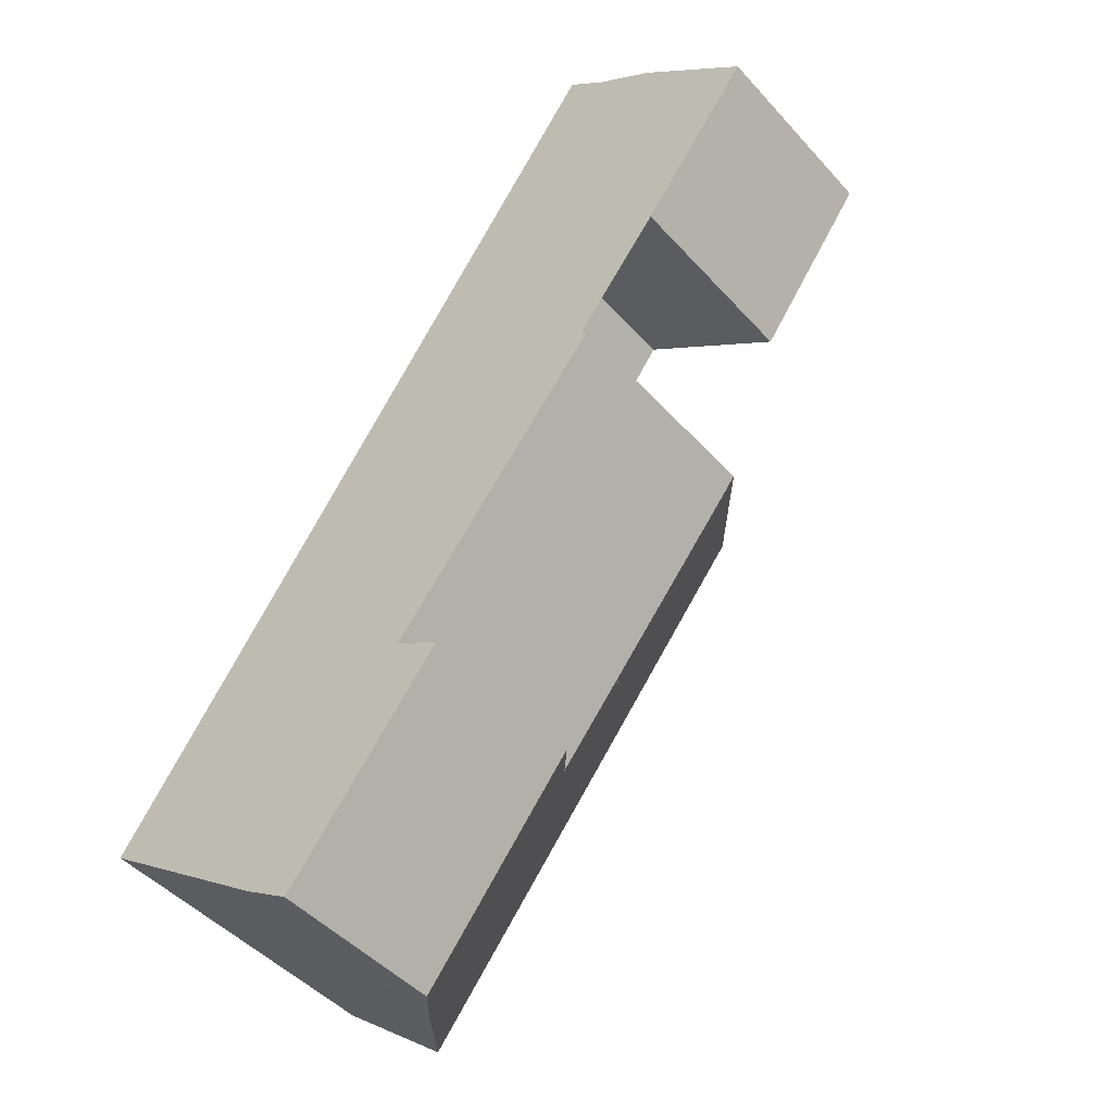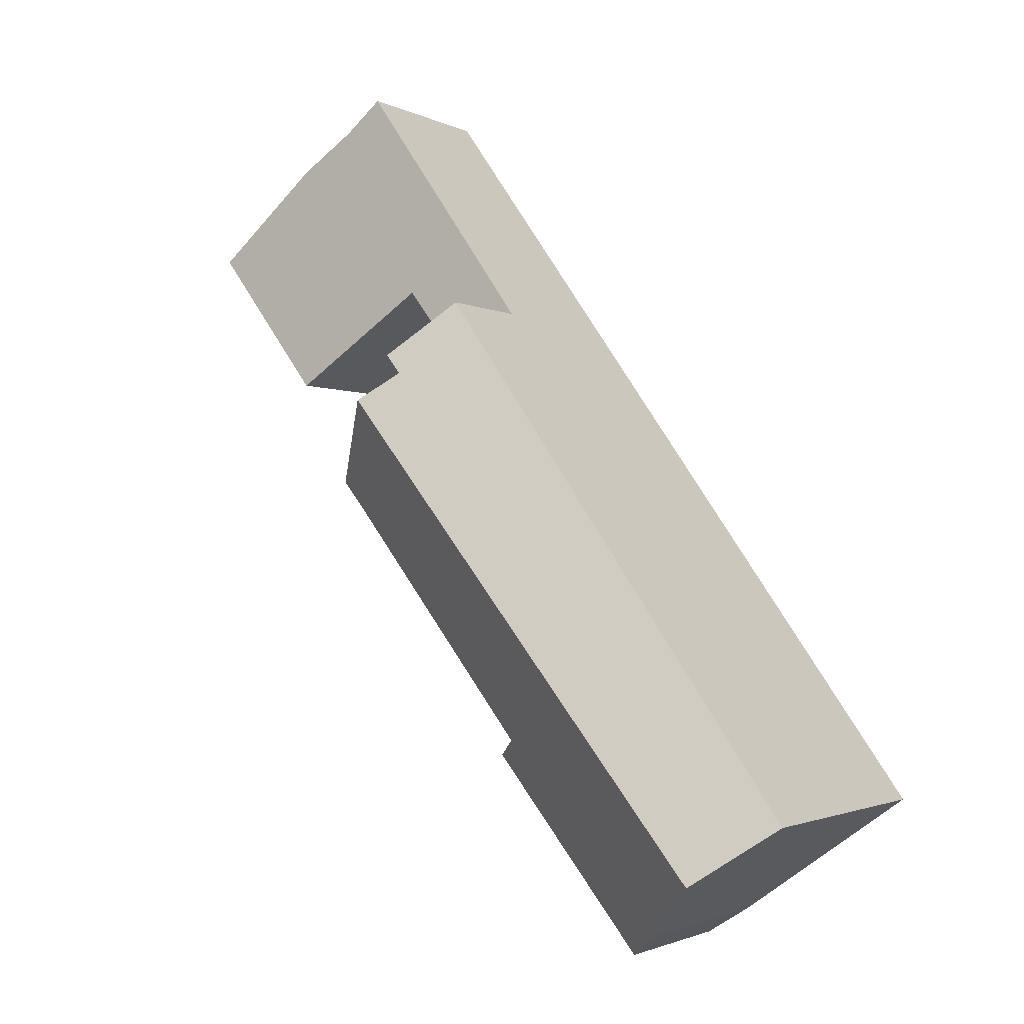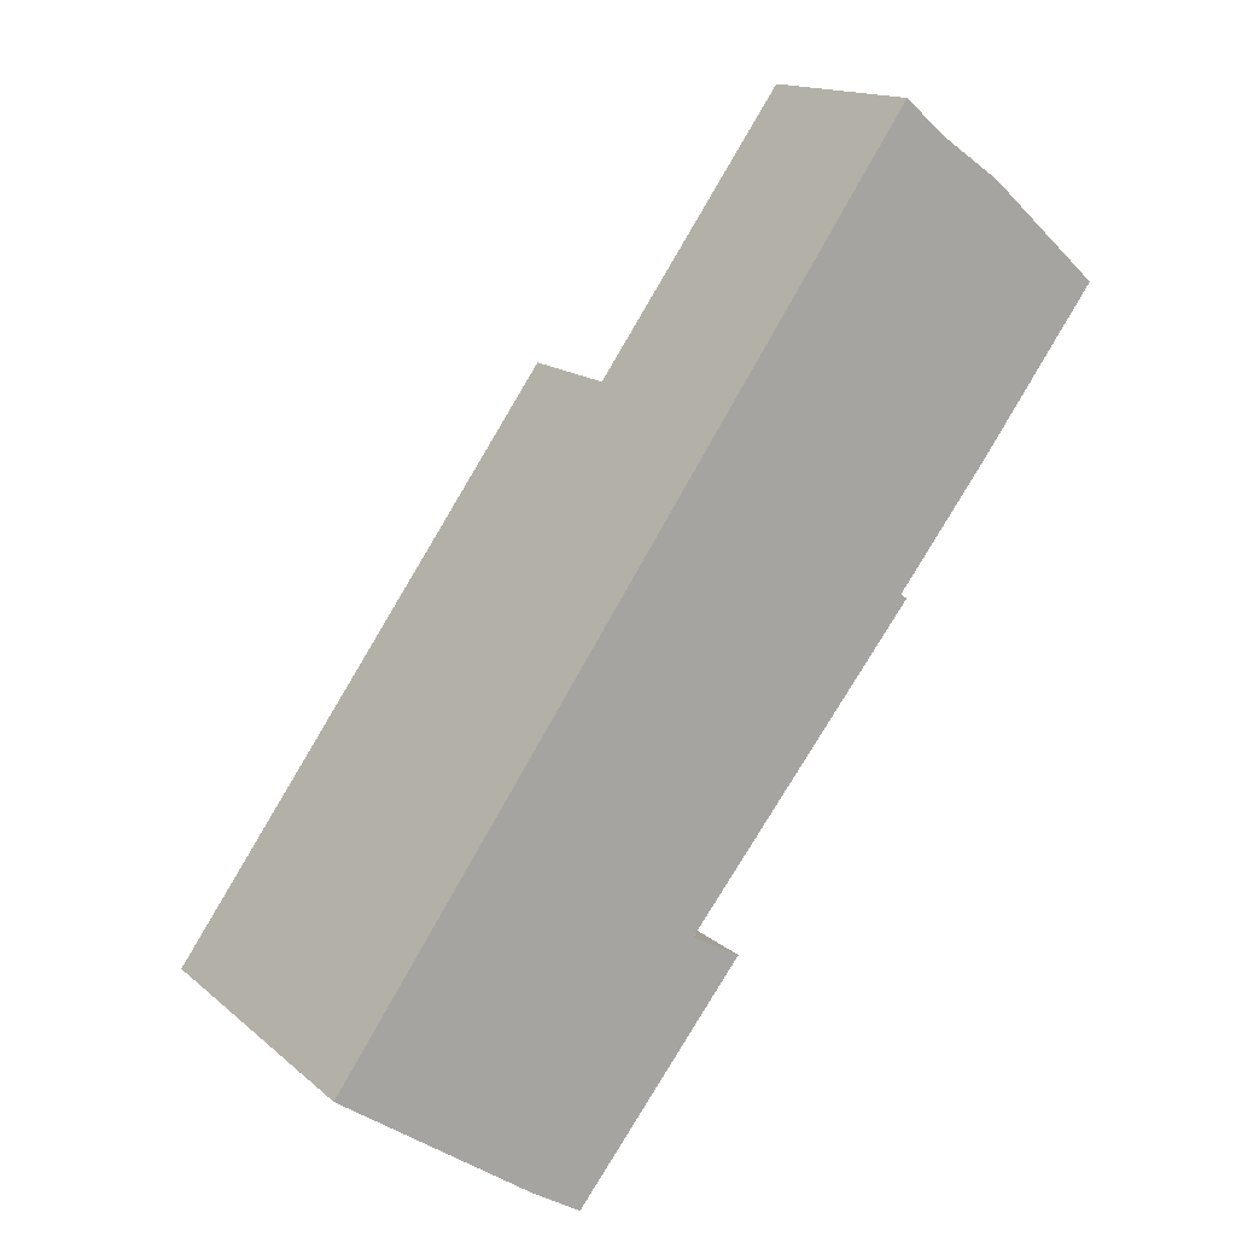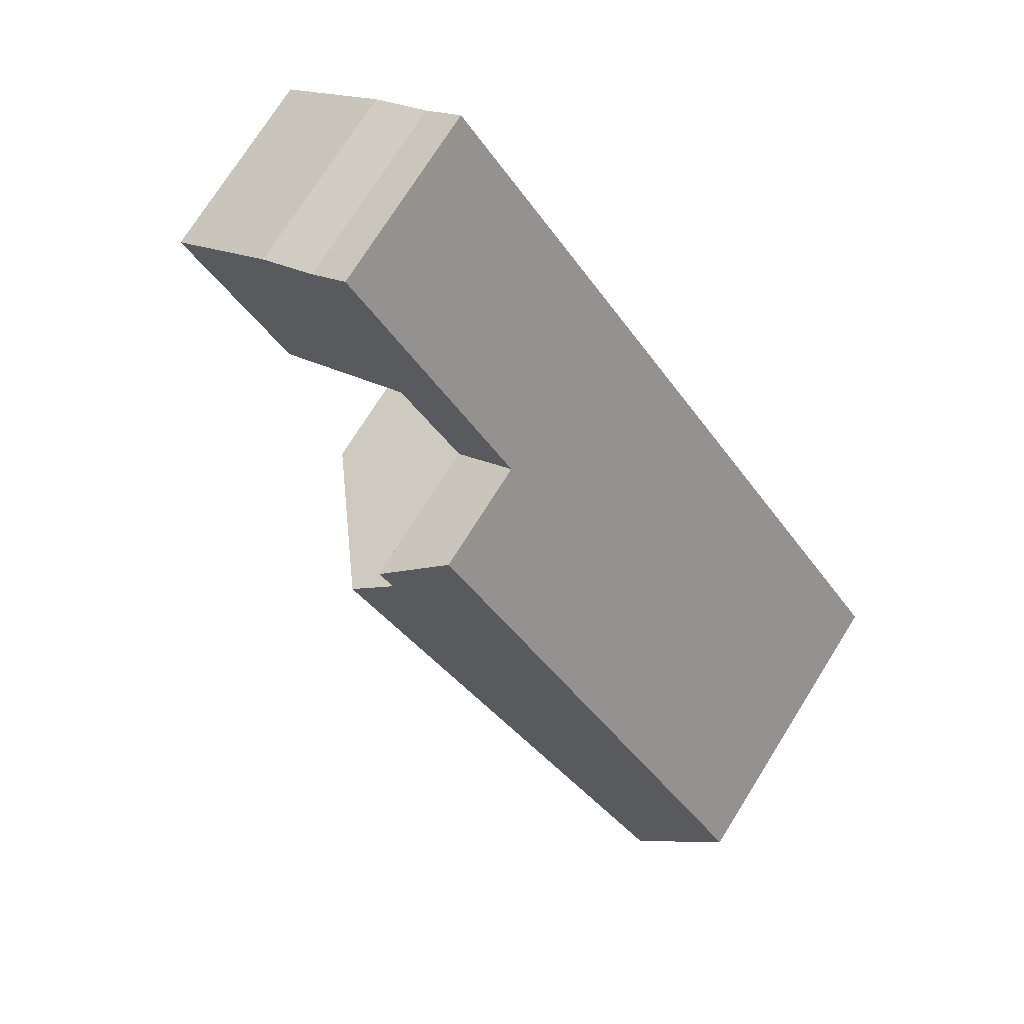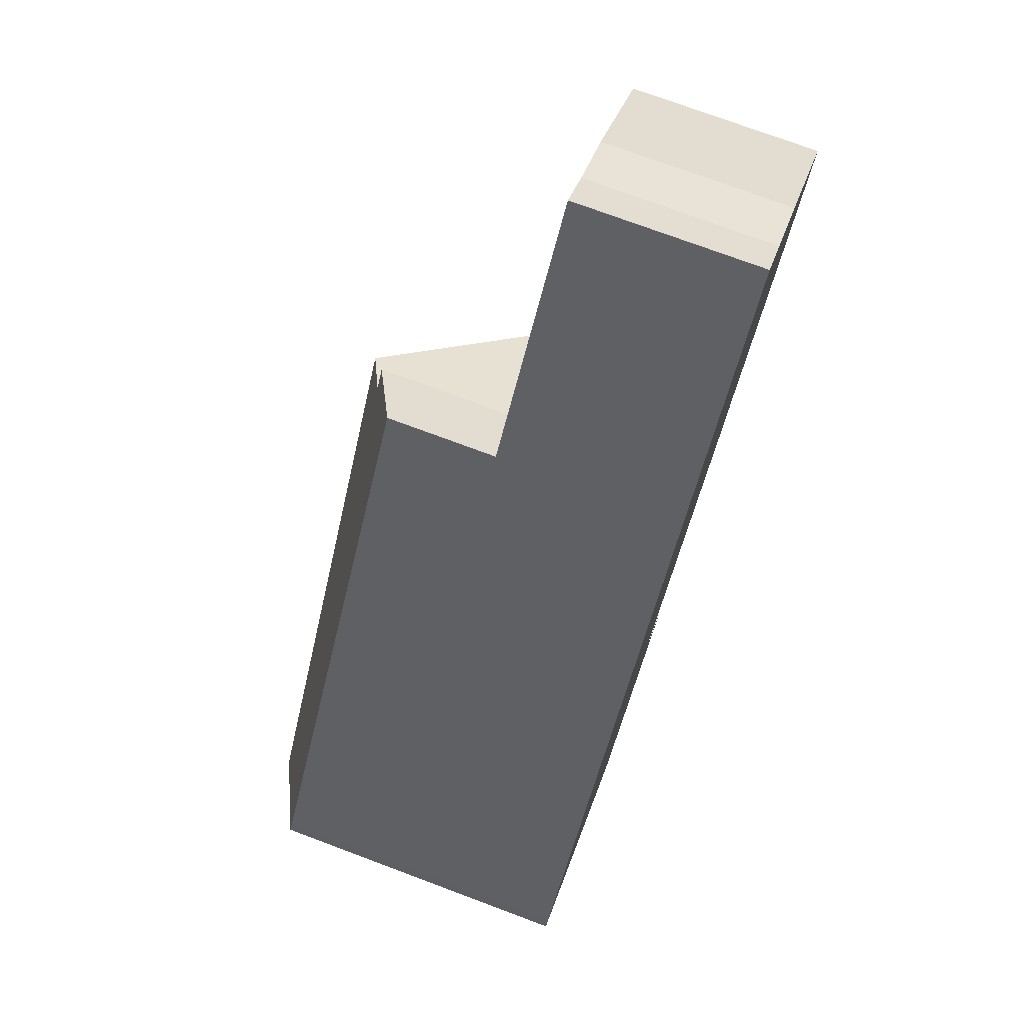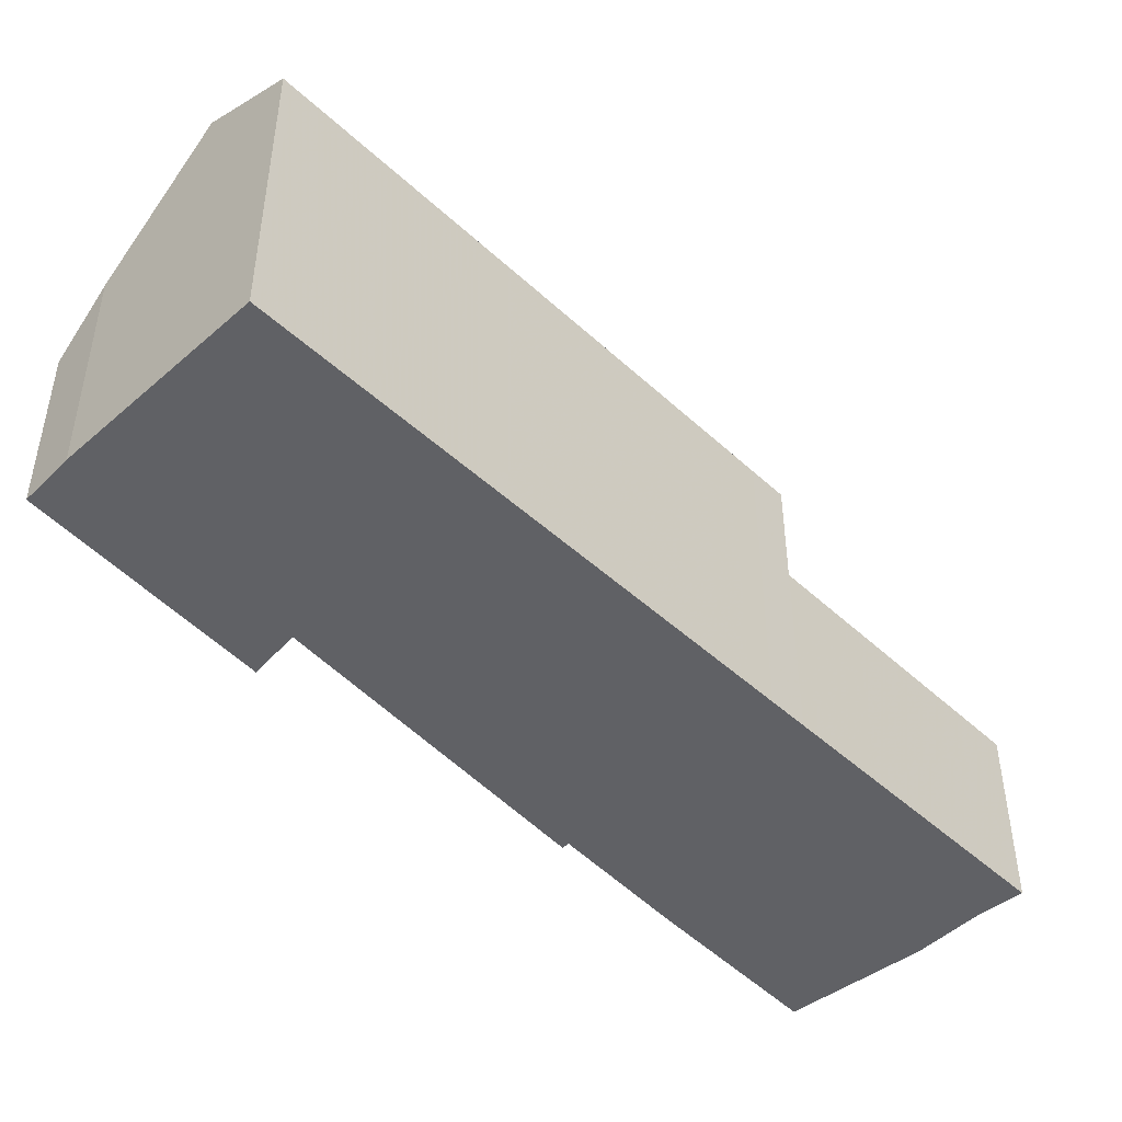
<metadata>
{"format":"obj","ext":"obj","renderer":"f3d","projection":"perspective","resolution":1024,"background":"white","views":[{"elev":-46.0,"azim":-141.0,"up":"+Y"},{"elev":-1.8,"azim":30.3,"up":"+Y"},{"elev":15.2,"azim":149.0,"up":"+Y"},{"elev":74.2,"azim":32.1,"up":"+Y"},{"elev":74.4,"azim":110.5,"up":"+Y"},{"elev":-48.5,"azim":79.8,"up":"+Z"}]}
</metadata>
<code>
v -616.6 -945.5 4.538
v -617.5 -946 3.475
v -620.5 -942.2 3.472
v -619.6 -941.7 4.49
v -623.8 -936.5 4.431
v -622.6 -932.5 3.723
v -625.3 -934.4 3.74
v -627.4 -931.5 3.689
v -625.4 -929.7 3.67
v -624.3 -929 3.664
v -623.5 -928.3 3.658
v -613.1 -943 6.111
v -621 -934.5 6.581
v -620.2 -942 3.874
v -617.1 -945.8 3.943
v -614.7 -944.1 6.882
v -621.8 -935.1 6.95
v -622.7 -935.7 5.832
v -615.4 -944.6 6.044
v -621.8 -935.1 6.95
v -614.7 -944.1 6.882
v -621.3 -934.2 3.753
v -620.1 -933.1 3.743
v -620.1 -933.1 5.939
v -621.3 -934.2 6.583
v -621.3 -934.2 6.07
v -620.6 -933.5 6.187
v -613.5 -943.3 6.315
v -623.5 -928.3 3.658
v -613.1 -943 6.111
v -620.1 -933.1 3.743
v -620.1 -933.1 5.94
v -616.9 -945.7 4.153
v -619.9 -941.8 4.208
v -621.7 -935.1 6.95
v -622.6 -935.8 5.833
v -623.8 -936.5 4.432
v -621.7 -935.1 6.95
v -619.7 -933.8 5.951
v -620.2 -934.1 6.194
v -619.7 -933.8 5.95
v -617.2 -945.6 3.939
v -617.6 -945.9 3.475
v -617.1 -945.5 4.155
v -614.8 -944 6.884
v -615.5 -944.4 6.04
v -614.8 -944 6.884
v -613.2 -942.9 6.108
v -613.7 -943.2 6.313
v -613.2 -942.9 6.108
v -624.9 -929.4 3.668
v -627.4 -931.6 3.689
v -621.2 -931.6 3.715
v -621.2 -931.6 3.715
v -622.6 -932.5 3.724
v -625.1 -929.5 3.669
v -622.6 -932.6 3.724
v -613.9 -943.3 6.444
v -621 -934.6 6.576
v -625.1 -929.5 3.669
v -613.8 -943.5 6.442
v -621.3 -934.2 6.582
v -620.1 -933.1 3.743
v -621.3 -934.2 3.753
v -620.1 -933.1 3.743
v -620.6 -933.5 6.187
v -620.1 -933.1 5.94
v -621.3 -934.2 6.583
v -620.1 -933.1 5.939
v -621.5 -931.8 3.717
v -623.8 -928.6 3.66
v -620.4 -933.4 3.745
v -620.4 -933.4 6.091
v -620.4 -933.4 3.745
v -620.4 -933.4 6.091
v -620 -934 6.101
v -613.5 -943.1 6.259
v -613.4 -943.2 6.261
v -621.4 -935.6 6.946
v -620.6 -935.1 6.57
v -621.4 -935.6 6.946
v -619.4 -934.2 5.959
v -619.7 -934.4 6.109
v -622.3 -936.2 5.843
v -623.4 -937 4.437
v -619.8 -934.6 6.2
v -619.4 -934.2 5.958
v -617.5 -940.5 6.909
v -616.7 -939.9 6.496
v -617.5 -940.5 6.909
v -615.8 -939.3 6.047
v -616.1 -939.5 6.197
v -618.3 -941 5.959
v -619.7 -942 4.206
v -616.2 -939.6 6.267
v -615.8 -939.3 6.046
v -620 -942.2 3.877
v -620.3 -942.4 3.472
v -616.1 -942.3 6.896
v -615.3 -941.7 6.469
v -616.1 -942.3 6.896
v -614.5 -941.1 6.078
v -614.8 -941.3 6.228
v -616.9 -942.8 6
v -618.4 -943.8 4.18
v -614.9 -941.4 6.29
v -614.5 -941.1 6.078
v -618.6 -943.9 3.909
v -619 -944.2 3.473
v -616.9 -945.7 4.153
v -616.6 -945.5 4.538
v -616.6 -945.5 0
v -616.9 -945.7 8.882e-16
v -617.6 -945.9 3.475
v -617.5 -946 3.475
v -617.5 -946 0
v -617.6 -945.9 0
v -620.2 -942 3.874
v -620.5 -942.2 3.472
v -620.5 -942.2 0
v -620.2 -942 -4.441e-16
v -623.4 -937 4.437
v -619.6 -941.7 4.49
v -619.6 -941.7 0
v -623.4 -937 0
v -622.7 -935.7 5.832
v -623.8 -936.5 4.431
v -623.8 -936.5 0
v -622.7 -935.7 0
v -622.6 -932.6 3.724
v -622.6 -932.5 3.723
v -622.6 -932.5 0
v -622.6 -932.6 0
v -627.4 -931.6 3.689
v -625.3 -934.4 3.74
v -625.3 -934.4 4.441e-16
v -627.4 -931.6 4.441e-16
v -625.4 -929.7 3.67
v -627.4 -931.5 3.689
v -627.4 -931.5 4.441e-16
v -625.4 -929.7 -4.441e-16
v -625.1 -929.5 3.669
v -625.4 -929.7 3.67
v -625.4 -929.7 -4.441e-16
v -625.1 -929.5 0
v -623.8 -928.6 3.66
v -624.3 -929 3.664
v -624.3 -929 0
v -623.8 -928.6 -4.441e-16
v -621.2 -931.6 3.715
v -623.5 -928.3 3.658
v -623.5 -928.3 4.441e-16
v -621.2 -931.6 0
v -613.1 -943 6.111
v -613.1 -943 6.111
v -613.1 -943 0
v -613.1 -943 0
v -621.3 -934.2 6.582
v -621 -934.5 6.581
v -621 -934.5 0
v -621.3 -934.2 0
v -619.9 -941.8 4.208
v -620.2 -942 3.874
v -620.2 -942 -4.441e-16
v -619.9 -941.8 0
v -617.5 -946 3.475
v -617.1 -945.8 3.943
v -617.1 -945.8 0
v -617.5 -946 0
v -615.4 -944.6 6.044
v -614.7 -944.1 6.882
v -614.7 -944.1 8.882e-16
v -615.4 -944.6 0
v -621.8 -935.1 6.95
v -622.7 -935.7 5.832
v -622.7 -935.7 0
v -621.8 -935.1 0
v -616.6 -945.5 4.538
v -615.4 -944.6 6.044
v -615.4 -944.6 0
v -616.6 -945.5 0
v -621 -934.5 6.581
v -621.8 -935.1 6.95
v -621.8 -935.1 0
v -621 -934.5 0
v -613.8 -943.5 6.442
v -613.5 -943.3 6.315
v -613.5 -943.3 -8.882e-16
v -613.8 -943.5 0
v -623.5 -928.3 3.658
v -623.5 -928.3 3.658
v -623.5 -928.3 4.441e-16
v -623.5 -928.3 4.441e-16
v -613.4 -943.2 6.261
v -613.1 -943 6.111
v -613.1 -943 0
v -613.4 -943.2 0
v -617.1 -945.8 3.943
v -616.9 -945.7 4.153
v -616.9 -945.7 8.882e-16
v -617.1 -945.8 0
v -619.6 -941.7 4.49
v -619.9 -941.8 4.208
v -619.9 -941.8 0
v -619.6 -941.7 0
v -623.8 -936.5 4.431
v -623.8 -936.5 4.432
v -623.8 -936.5 0
v -623.8 -936.5 0
v -619.4 -934.2 5.958
v -619.7 -933.8 5.95
v -619.7 -933.8 0
v -619.4 -934.2 0
v -619 -944.2 3.473
v -617.6 -945.9 3.475
v -617.6 -945.9 0
v -619 -944.2 0
v -613.1 -943 6.111
v -613.2 -942.9 6.108
v -613.2 -942.9 0
v -613.1 -943 0
v -624.3 -929 3.664
v -624.9 -929.4 3.668
v -624.9 -929.4 -4.441e-16
v -624.3 -929 0
v -627.4 -931.5 3.689
v -627.4 -931.6 3.689
v -627.4 -931.6 4.441e-16
v -627.4 -931.5 4.441e-16
v -620.1 -933.1 3.743
v -621.2 -931.6 3.715
v -621.2 -931.6 0
v -620.1 -933.1 0
v -622.6 -932.5 3.723
v -622.6 -932.5 3.724
v -622.6 -932.5 0
v -622.6 -932.5 0
v -625.3 -934.4 3.74
v -622.6 -932.6 3.724
v -622.6 -932.6 0
v -625.3 -934.4 4.441e-16
v -624.9 -929.4 3.668
v -625.1 -929.5 3.669
v -625.1 -929.5 0
v -624.9 -929.4 -4.441e-16
v -614.7 -944.1 6.882
v -613.8 -943.5 6.442
v -613.8 -943.5 0
v -614.7 -944.1 8.882e-16
v -621.3 -934.2 6.583
v -621.3 -934.2 6.582
v -621.3 -934.2 0
v -621.3 -934.2 0
v -622.6 -932.5 3.724
v -621.3 -934.2 3.753
v -621.3 -934.2 -4.441e-16
v -622.6 -932.5 0
v -619.7 -933.8 5.95
v -620.1 -933.1 5.939
v -620.1 -933.1 -8.882e-16
v -619.7 -933.8 0
v -623.5 -928.3 3.658
v -623.8 -928.6 3.66
v -623.8 -928.6 -4.441e-16
v -623.5 -928.3 4.441e-16
v -613.5 -943.3 6.315
v -613.4 -943.2 6.261
v -613.4 -943.2 0
v -613.5 -943.3 -8.882e-16
v -623.8 -936.5 4.432
v -623.4 -937 4.437
v -623.4 -937 0
v -623.8 -936.5 0
v -615.8 -939.3 6.046
v -619.4 -934.2 5.958
v -619.4 -934.2 0
v -615.8 -939.3 0
v -614.5 -941.1 6.078
v -615.8 -939.3 6.046
v -615.8 -939.3 0
v -614.5 -941.1 0
v -620.5 -942.2 3.472
v -620.3 -942.4 3.472
v -620.3 -942.4 0
v -620.5 -942.2 0
v -613.2 -942.9 6.108
v -614.5 -941.1 6.078
v -614.5 -941.1 0
v -613.2 -942.9 0
v -620.3 -942.4 3.472
v -619 -944.2 3.473
v -619 -944.2 0
v -620.3 -942.4 0
v -613.1 -943 0
v -616.6 -945.5 0
v -617.5 -946 0
v -620.5 -942.2 0
v -619.6 -941.7 0
v -623.8 -936.5 0
v -621 -934.5 0
v -622.6 -932.5 0
v -625.3 -934.4 0
v -627.4 -931.5 0
v -625.4 -929.7 0
v -624.3 -929 0
v -623.5 -928.3 0
f 98 3 14 97
f 27 25 26
f 37 5 18 36
f 36 18 17 35
f 31 23 24 32
f 74 31 32 75
f 97 14 34 94
f 63 53 54 65
f 85 37 36 84
f 84 36 35 79
f 86 40 76 83
f 80 59 40 86
f 82 39 41 87
f 56 52 8 9 60
f 42 15 2 43
f 44 33 15 42
f 46 19 1 33 44
f 45 16 19 46
f 78 28 49 77
f 58 49 28 61
f 50 12 30 48
f 76 40 66 73
f 66 40 59 62 68
f 69 41 39 67
f 53 29 11 54
f 57 7 52 56
f 71 29 53 70
f 81 38 59 80
f 60 51 56
f 61 21 47 58
f 70 53 63 72
f 59 38 20 13 62
f 70 55 6 57 56 51 10 71
f 72 64 55 70
f 75 27 26 22 74
f 83 76 39 82
f 77 48 30 78
f 73 67 39 76
f 90 81 80 89
f 92 83 82 91
f 94 34 4 85 84 93
f 93 84 79 88
f 95 86 83 92
f 89 80 86 95
f 91 82 87 96
f 101 90 89 100
f 103 92 91 102
f 105 94 93 104
f 104 93 88 99
f 106 95 92 103
f 100 89 95 106
f 102 91 96 107
f 109 98 97 108
f 108 97 94 105
f 100 58 47 101
f 102 48 77 103
f 104 46 44 105
f 99 45 46 104
f 103 77 49 106
f 106 49 58 100
f 107 50 48 102
f 108 42 43 109
f 105 44 42 108
f 111 112 113 110
f 115 116 117 114
f 119 120 121 118
f 123 124 125 122
f 127 128 129 126
f 131 132 133 130
f 135 136 137 134
f 139 140 141 138
f 143 144 145 142
f 147 148 149 146
f 151 152 153 150
f 155 156 157 154
f 159 160 161 158
f 163 164 165 162
f 167 168 169 166
f 171 172 173 170
f 175 176 177 174
f 179 180 181 178
f 183 184 185 182
f 187 188 189 186
f 191 192 193 190
f 195 196 197 194
f 199 200 201 198
f 203 204 205 202
f 207 208 209 206
f 211 212 213 210
f 215 216 217 214
f 219 220 221 218
f 223 224 225 222
f 227 228 229 226
f 231 232 233 230
f 235 236 237 234
f 239 240 241 238
f 243 244 245 242
f 247 248 249 246
f 251 252 253 250
f 255 256 257 254
f 259 260 261 258
f 263 264 265 262
f 267 268 269 266
f 271 272 273 270
f 275 276 277 274
f 279 280 281 278
f 283 284 285 282
f 287 288 289 286
f 291 292 293 290
f 295 296 297 298 299 300 301 302 303 304 305 306 294

</code>
